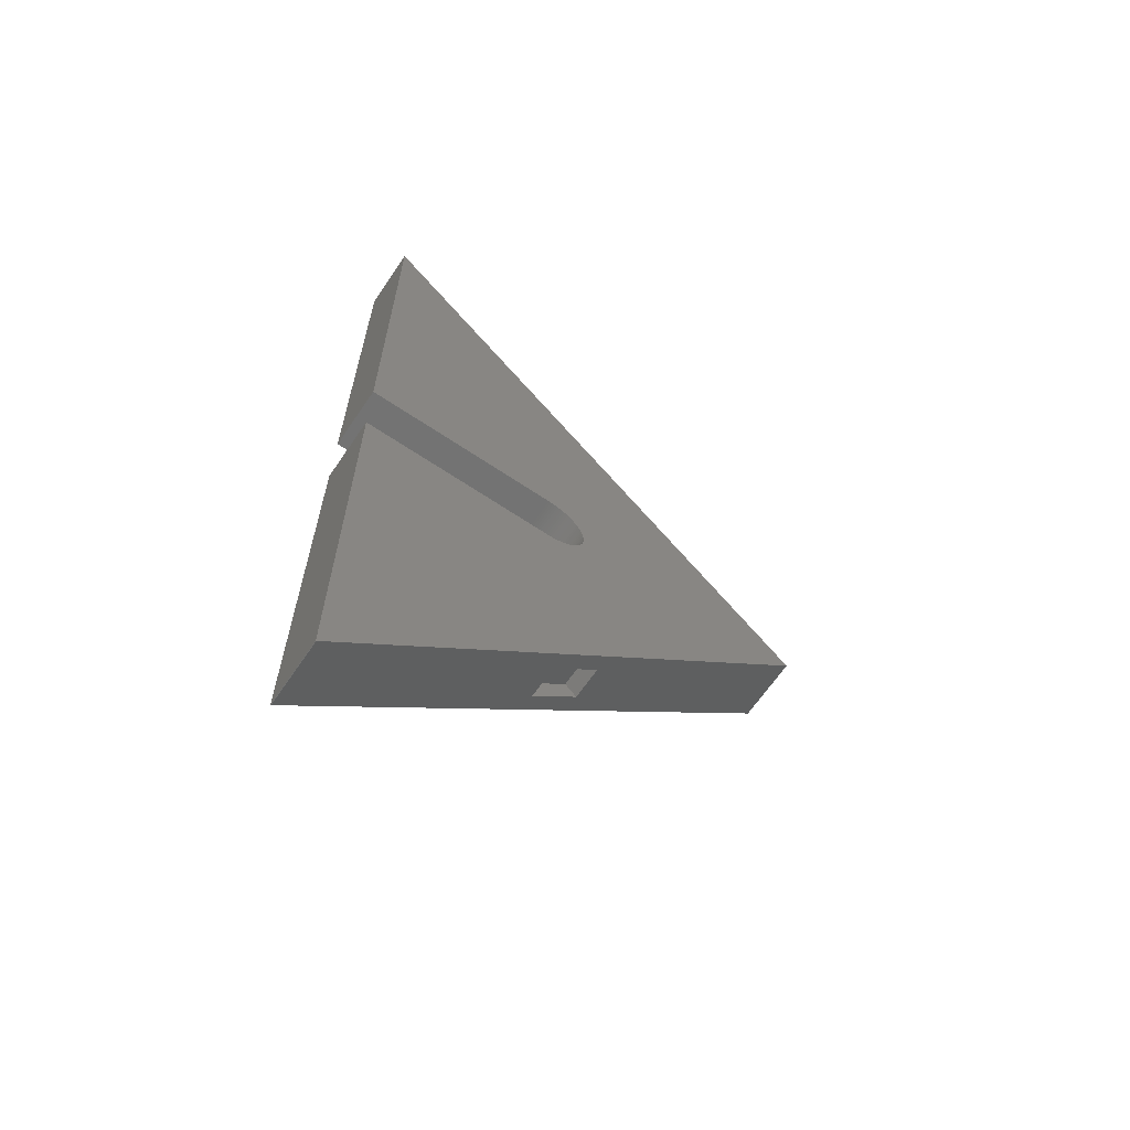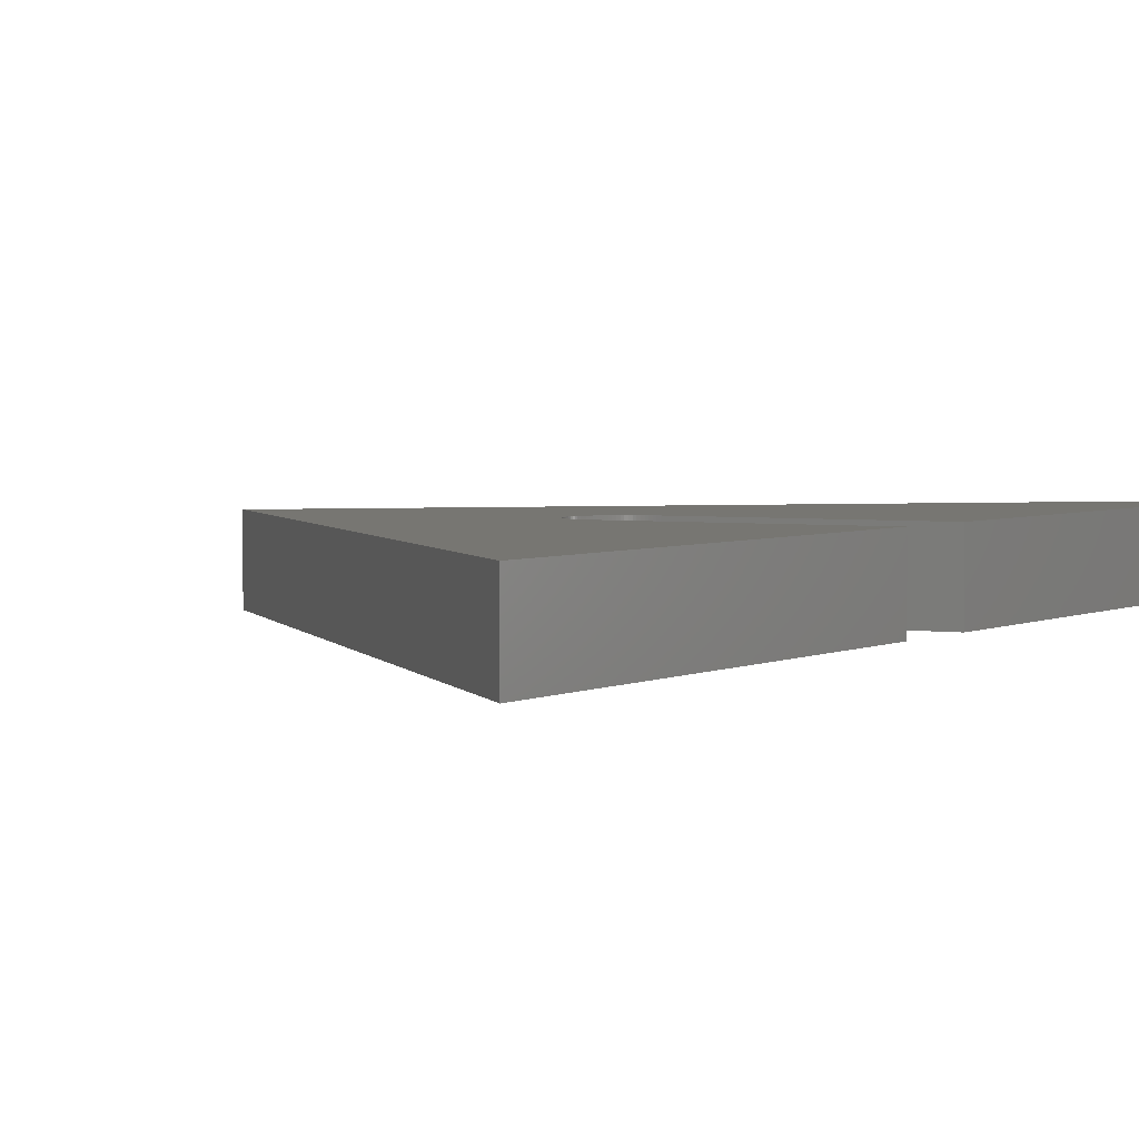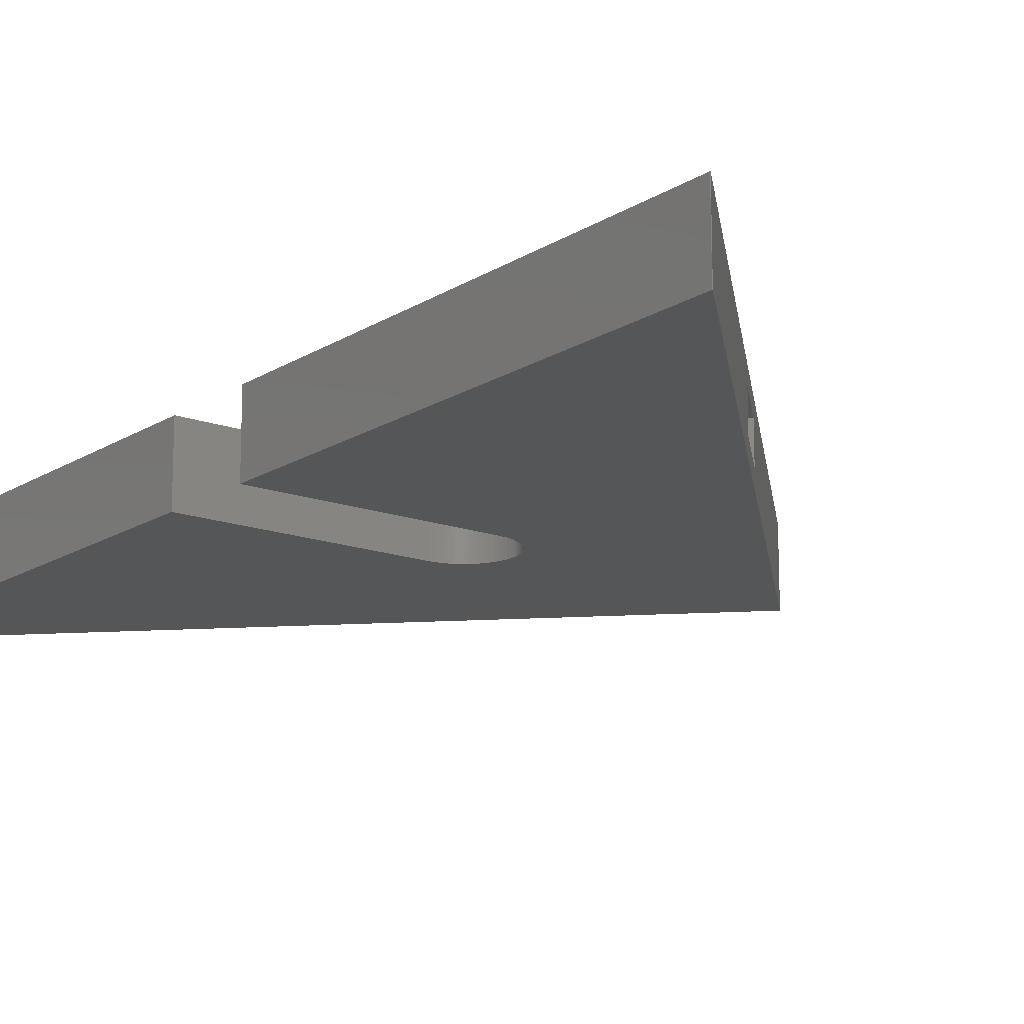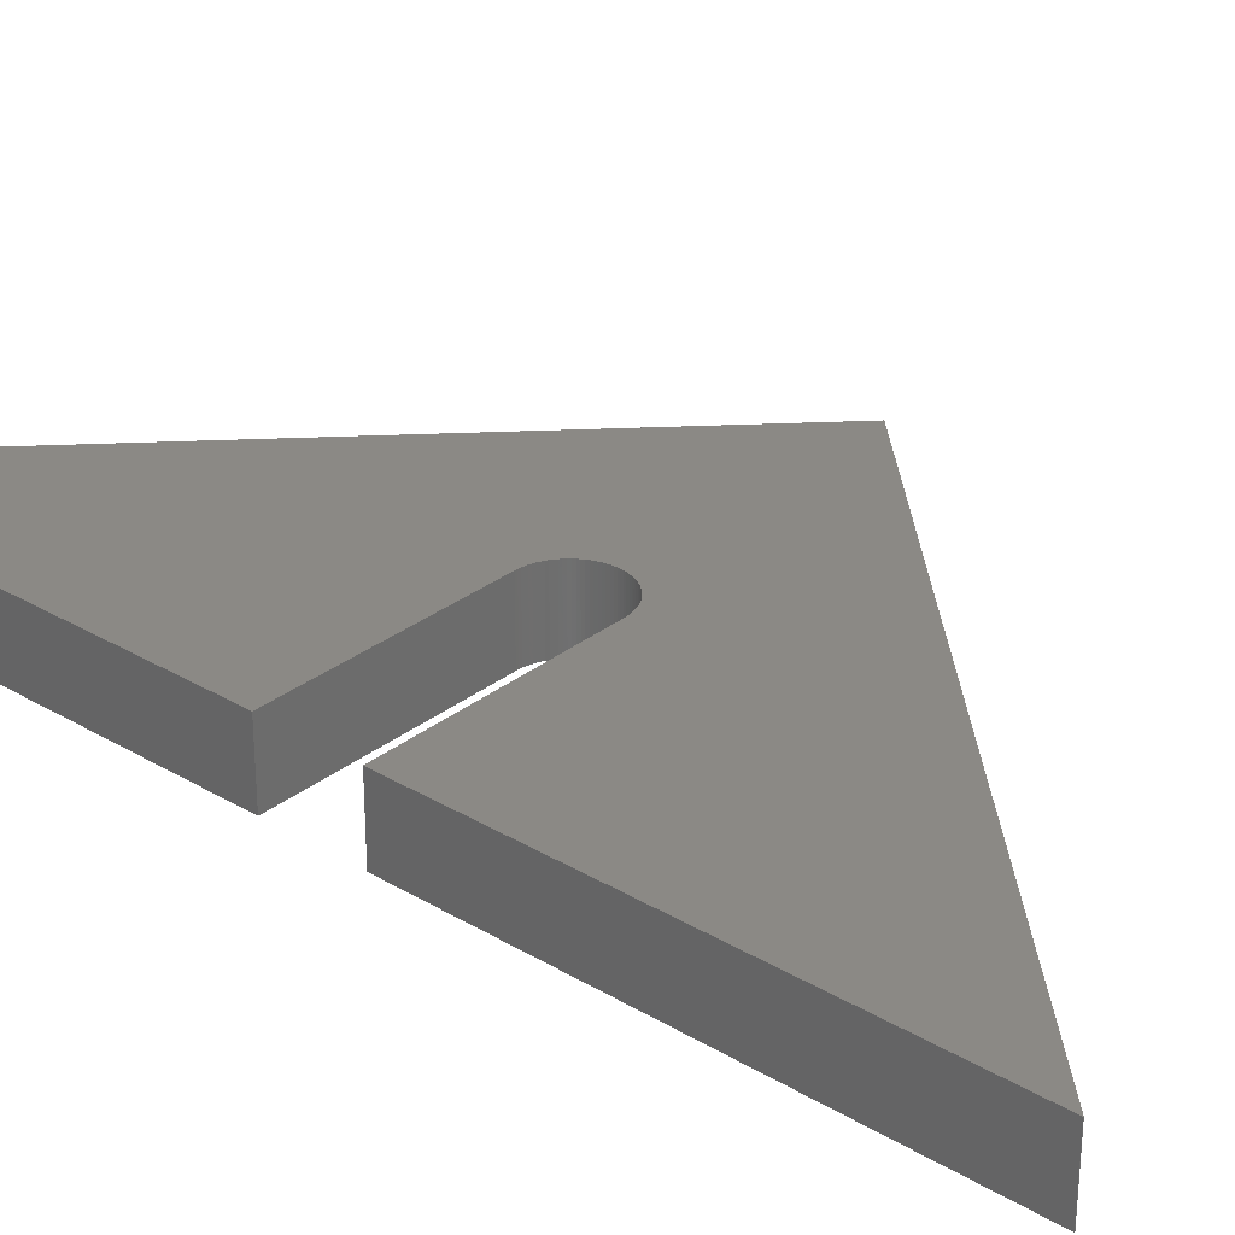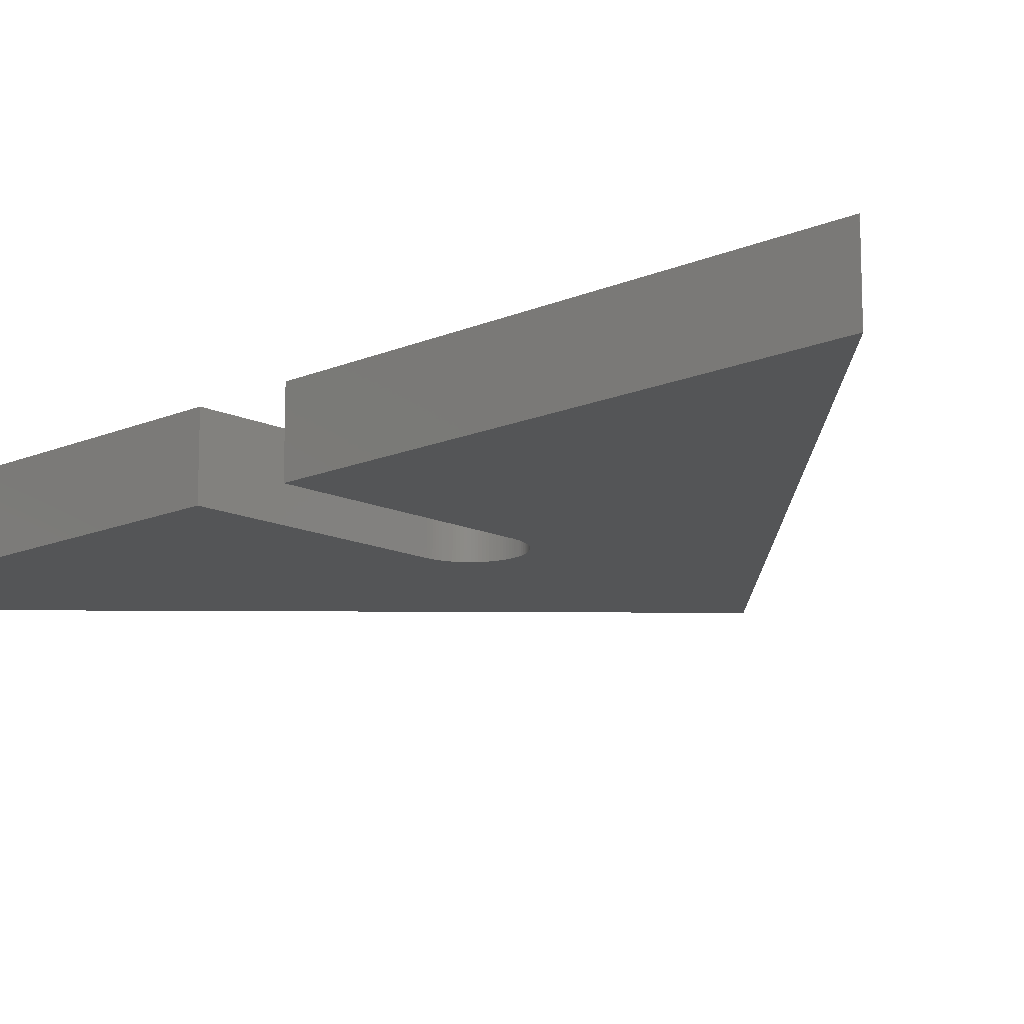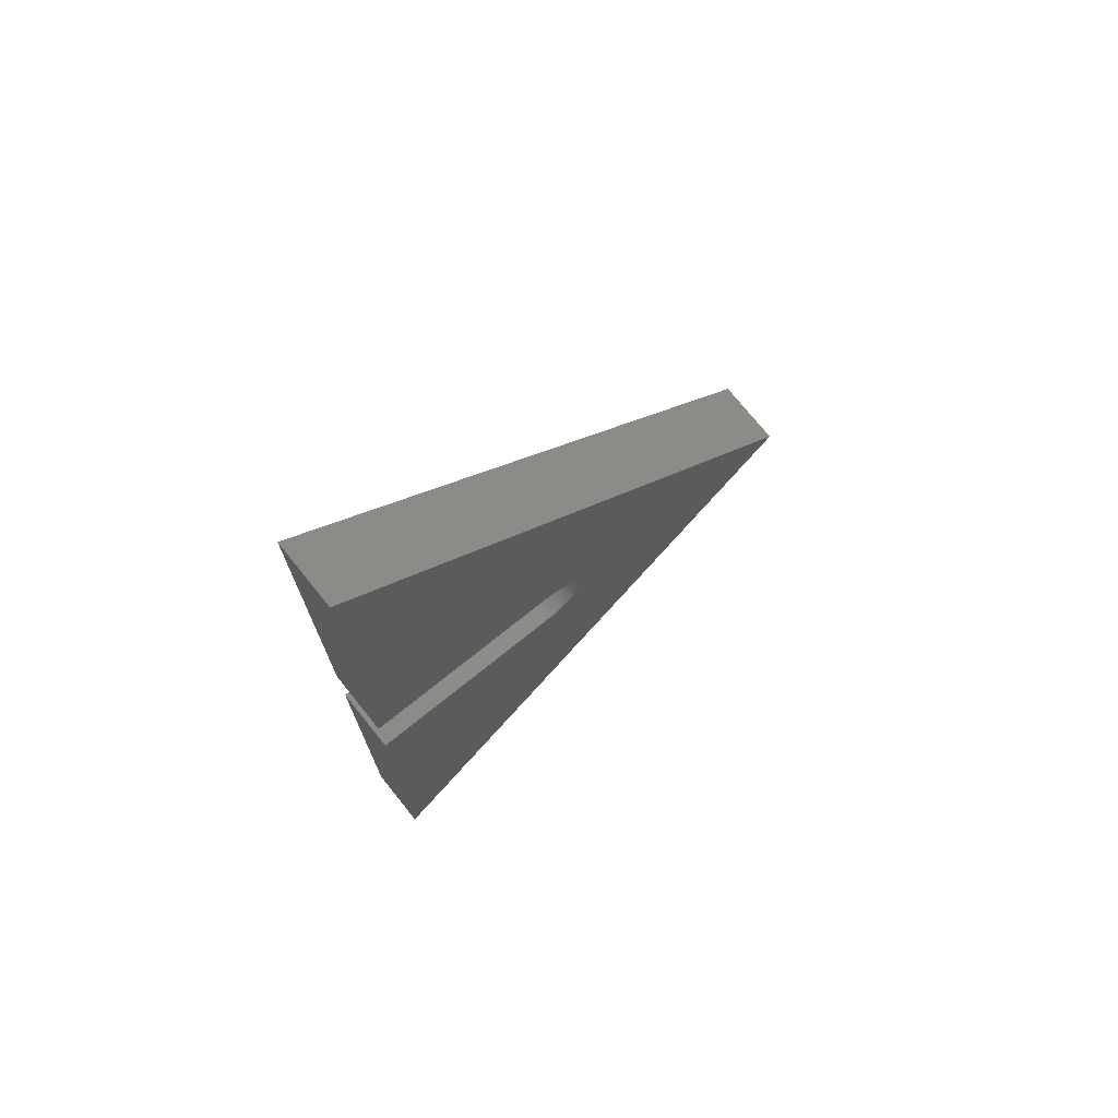
<metadata>
{"format":"stl","ext":"stl","renderer":"f3d","projection":"perspective","resolution":1024,"background":"white","views":[{"elev":-65.2,"azim":-34.2,"up":"+Y"},{"elev":3.0,"azim":-150.1,"up":"+Z"},{"elev":-15.7,"azim":-37.4,"up":"+Z"},{"elev":29.6,"azim":-48.8,"up":"+Z"},{"elev":-14.0,"azim":-46.0,"up":"+Z"},{"elev":73.9,"azim":-38.8,"up":"+Y"}]}
</metadata>
<code>
# stl→obj: 122 verts, 240 faces
v 0.07071 -0.07071 10
v -75.12 0.7849 10
v -75.1 0 10
v -75.2 1.567 10
v -75.32 2.342 10
v -75.49 3.109 10
v -75.71 3.863 10
v -75.98 4.602 10
v -76.29 5.322 10
v -76.65 6.022 10
v -77.05 6.698 10
v -77.49 7.347 10
v -77.97 7.968 10
v -78.49 8.557 10
v -79.04 9.112 10
v -79.63 9.631 10
v -80.25 10.11 10
v -80.9 10.55 10
v -81.58 10.95 10
v -82.28 11.31 10
v -150 150 10
v -83 11.62 10
v -83.74 11.89 10
v -84.49 12.11 10
v -85.26 12.28 10
v -86.03 12.4 10
v -86.82 12.48 10
v -87.6 12.5 10
v -150 12.5 10
v -75.12 -0.7849 10
v -75.2 -1.567 10
v -75.32 -2.342 10
v -75.49 -3.109 10
v -75.71 -3.863 10
v -75.98 -4.602 10
v -76.29 -5.322 10
v -76.65 -6.022 10
v -77.05 -6.698 10
v -77.49 -7.347 10
v -77.97 -7.968 10
v -78.49 -8.557 10
v -79.04 -9.112 10
v -79.63 -9.631 10
v -80.25 -10.11 10
v -80.9 -10.55 10
v -81.58 -10.95 10
v -82.28 -11.31 10
v -149.9 -150 10
v -83 -11.62 10
v -83.74 -11.89 10
v -84.49 -12.11 10
v -85.26 -12.28 10
v -86.03 -12.4 10
v -86.82 -12.48 10
v -87.6 -12.5 10
v -150 -12.5 10
v -150 -150 10
v 0.07071 -0.07071 -10
v -75.12 -0.7849 -10
v -75.1 0 -10
v -75.2 -1.567 -10
v -75.32 -2.342 -10
v -75.49 -3.109 -10
v -75.71 -3.863 -10
v -75.98 -4.602 -10
v -76.29 -5.322 -10
v -76.65 -6.022 -10
v -77.05 -6.698 -10
v -77.49 -7.347 -10
v -77.97 -7.968 -10
v -78.49 -8.557 -10
v -79.04 -9.112 -10
v -79.63 -9.631 -10
v -80.25 -10.11 -10
v -80.9 -10.55 -10
v -81.58 -10.95 -10
v -82.28 -11.31 -10
v -149.9 -150 -10
v -83 -11.62 -10
v -83.74 -11.89 -10
v -84.49 -12.11 -10
v -85.26 -12.28 -10
v -86.03 -12.4 -10
v -86.82 -12.48 -10
v -87.6 -12.5 -10
v -150 -12.5 -10
v -150 -150 -10
v -75.12 0.7849 -10
v -75.2 1.567 -10
v -75.32 2.342 -10
v -75.49 3.109 -10
v -75.71 3.863 -10
v -75.98 4.602 -10
v -76.29 5.322 -10
v -76.65 6.022 -10
v -77.05 6.698 -10
v -77.49 7.347 -10
v -77.97 7.968 -10
v -78.49 8.557 -10
v -79.04 9.112 -10
v -79.63 9.631 -10
v -80.25 10.11 -10
v -80.9 10.55 -10
v -81.58 10.95 -10
v -82.28 11.31 -10
v -150 150 -10
v -83 11.62 -10
v -83.74 11.89 -10
v -84.49 12.11 -10
v -85.26 12.28 -10
v -86.03 12.4 -10
v -86.82 12.48 -10
v -87.6 12.5 -10
v -150 12.5 -10
v -67.86 -68 5
v -82 -82.14 5
v -82 -82.14 -5
v -67.86 -68 -5
v -71.46 -64.39 5
v -85.61 -78.54 5
v -71.46 -64.39 -5
v -85.61 -78.54 -5
f 1 2 3
f 1 4 2
f 1 5 4
f 1 6 5
f 1 7 6
f 1 8 7
f 1 9 8
f 1 10 9
f 1 11 10
f 1 12 11
f 1 13 12
f 1 14 13
f 1 15 14
f 1 16 15
f 1 17 16
f 1 18 17
f 1 19 18
f 1 20 19
f 21 20 1
f 20 21 22
f 22 21 23
f 23 21 24
f 24 21 25
f 25 21 26
f 21 27 26
f 21 28 27
f 28 21 29
f 30 1 3
f 31 1 30
f 32 1 31
f 33 1 32
f 34 1 33
f 35 1 34
f 36 1 35
f 37 1 36
f 38 1 37
f 39 1 38
f 40 1 39
f 41 1 40
f 42 1 41
f 43 1 42
f 44 1 43
f 45 1 44
f 46 1 45
f 47 1 46
f 48 47 49
f 48 49 50
f 48 50 51
f 48 51 52
f 48 52 53
f 47 48 1
f 54 48 53
f 55 48 54
f 56 48 55
f 48 56 57
f 58 59 60
f 58 61 59
f 58 62 61
f 58 63 62
f 58 64 63
f 58 65 64
f 58 66 65
f 58 67 66
f 58 68 67
f 58 69 68
f 58 70 69
f 58 71 70
f 58 72 71
f 58 73 72
f 58 74 73
f 58 75 74
f 58 76 75
f 58 77 76
f 78 77 58
f 77 78 79
f 79 78 80
f 80 78 81
f 81 78 82
f 82 78 83
f 78 84 83
f 78 85 84
f 86 78 87
f 78 86 85
f 88 58 60
f 89 58 88
f 90 58 89
f 91 58 90
f 92 58 91
f 93 58 92
f 94 58 93
f 95 58 94
f 96 58 95
f 97 58 96
f 98 58 97
f 99 58 98
f 100 58 99
f 101 58 100
f 102 58 101
f 103 58 102
f 104 58 103
f 105 58 104
f 106 105 107
f 106 107 108
f 106 108 109
f 106 109 110
f 106 110 111
f 105 106 58
f 112 106 111
f 113 106 112
f 106 113 114
f 114 21 106
f 21 114 29
f 87 56 86
f 56 87 57
f 87 48 57
f 48 87 78
f 1 106 21
f 106 1 58
f 85 56 55
f 56 85 86
f 114 28 29
f 28 114 113
f 72 43 42
f 43 72 73
f 95 11 96
f 11 95 10
f 67 36 66
f 36 67 37
f 61 30 59
f 30 61 31
f 93 9 94
f 9 93 8
f 83 54 53
f 54 83 84
f 94 10 95
f 10 94 9
f 92 8 93
f 8 92 7
f 91 7 92
f 7 91 6
f 110 24 25
f 24 110 109
f 105 19 20
f 19 105 104
f 76 47 46
f 47 76 77
f 82 53 52
f 53 82 83
f 84 55 54
f 55 84 85
f 65 34 64
f 34 65 35
f 111 25 26
f 25 111 110
f 88 4 89
f 4 88 2
f 81 52 51
f 52 81 82
f 66 35 65
f 35 66 36
f 64 33 63
f 33 64 34
f 73 44 43
f 44 73 74
f 77 49 47
f 49 77 79
f 112 26 27
f 26 112 111
f 70 39 69
f 39 70 40
f 90 6 91
f 6 90 5
f 74 45 44
f 45 74 75
f 80 51 50
f 51 80 81
f 72 41 71
f 41 72 42
f 71 40 70
f 40 71 41
f 97 13 98
f 13 97 12
f 98 14 99
f 14 98 13
f 69 38 68
f 38 69 39
f 109 23 24
f 23 109 108
f 75 46 45
f 46 75 76
f 108 22 23
f 22 108 107
f 101 15 16
f 15 101 100
f 104 18 19
f 18 104 103
f 79 50 49
f 50 79 80
f 103 17 18
f 17 103 102
f 107 20 22
f 20 107 105
f 68 37 67
f 37 68 38
f 60 2 88
f 2 60 3
f 89 5 90
f 5 89 4
f 113 27 28
f 27 113 112
f 59 3 60
f 3 59 30
f 96 12 97
f 12 96 11
f 102 16 17
f 16 102 101
f 99 15 100
f 15 99 14
f 63 32 62
f 32 63 33
f 62 31 61
f 31 62 32
f 1 115 58
f 1 116 115
f 116 48 117
f 48 116 1
f 118 58 115
f 117 58 118
f 117 78 58
f 78 117 48
f 116 119 115
f 119 116 120
f 118 119 121
f 119 118 115
f 116 122 120
f 122 116 117
f 120 121 119
f 121 120 122
f 121 117 118
f 117 121 122

</code>
